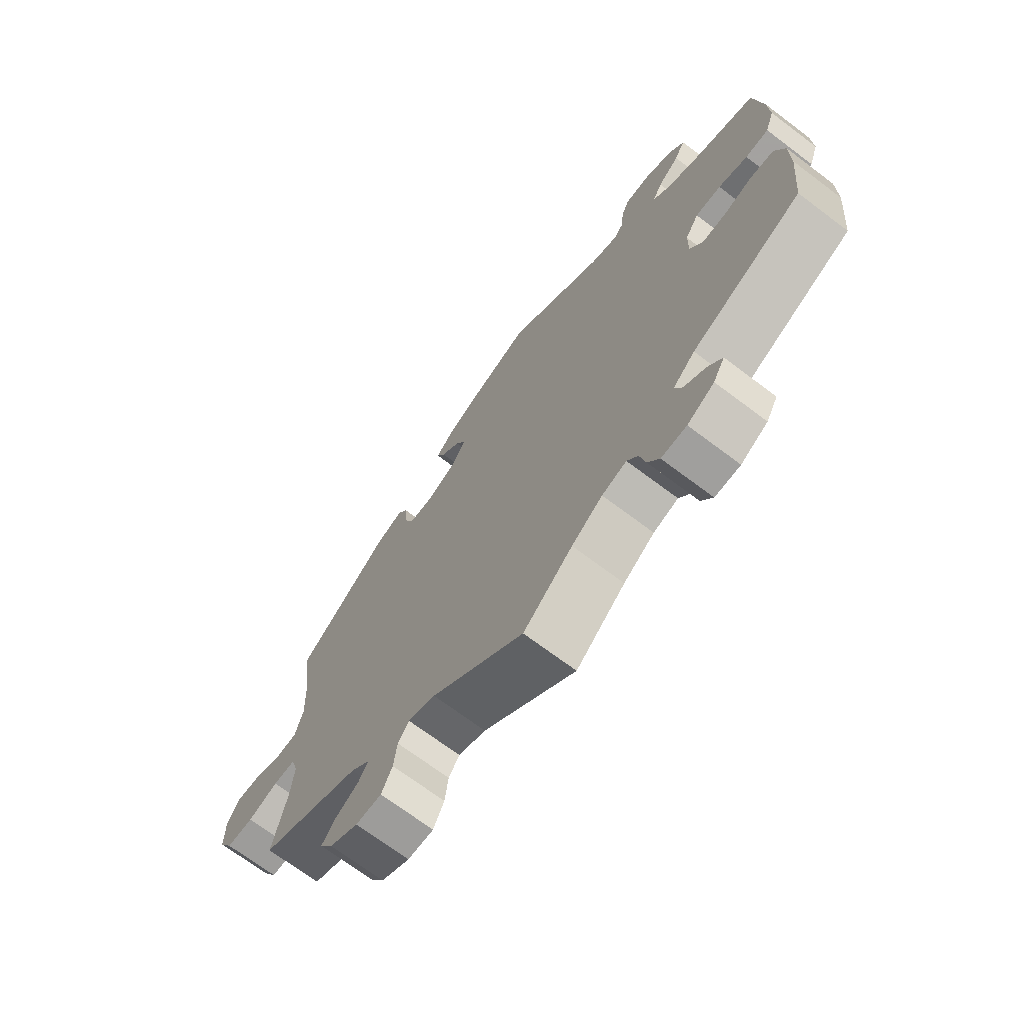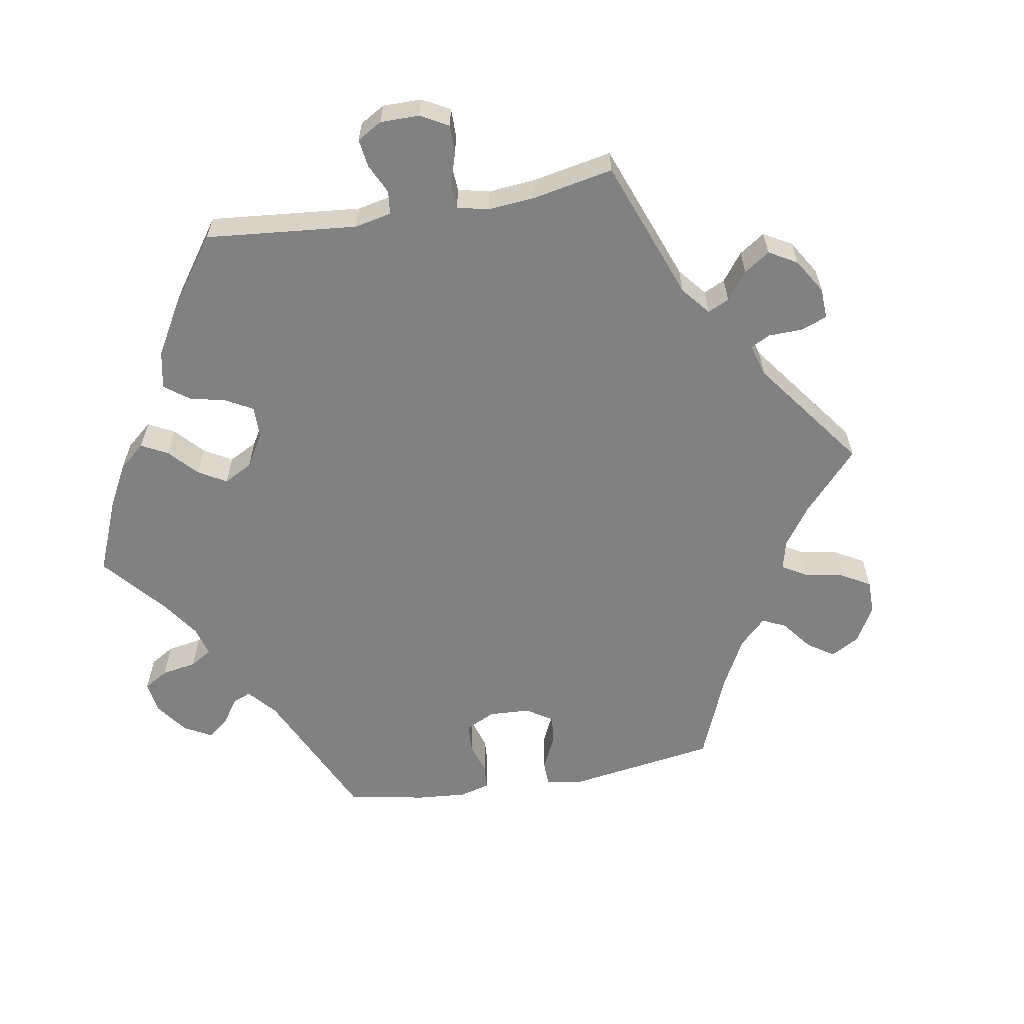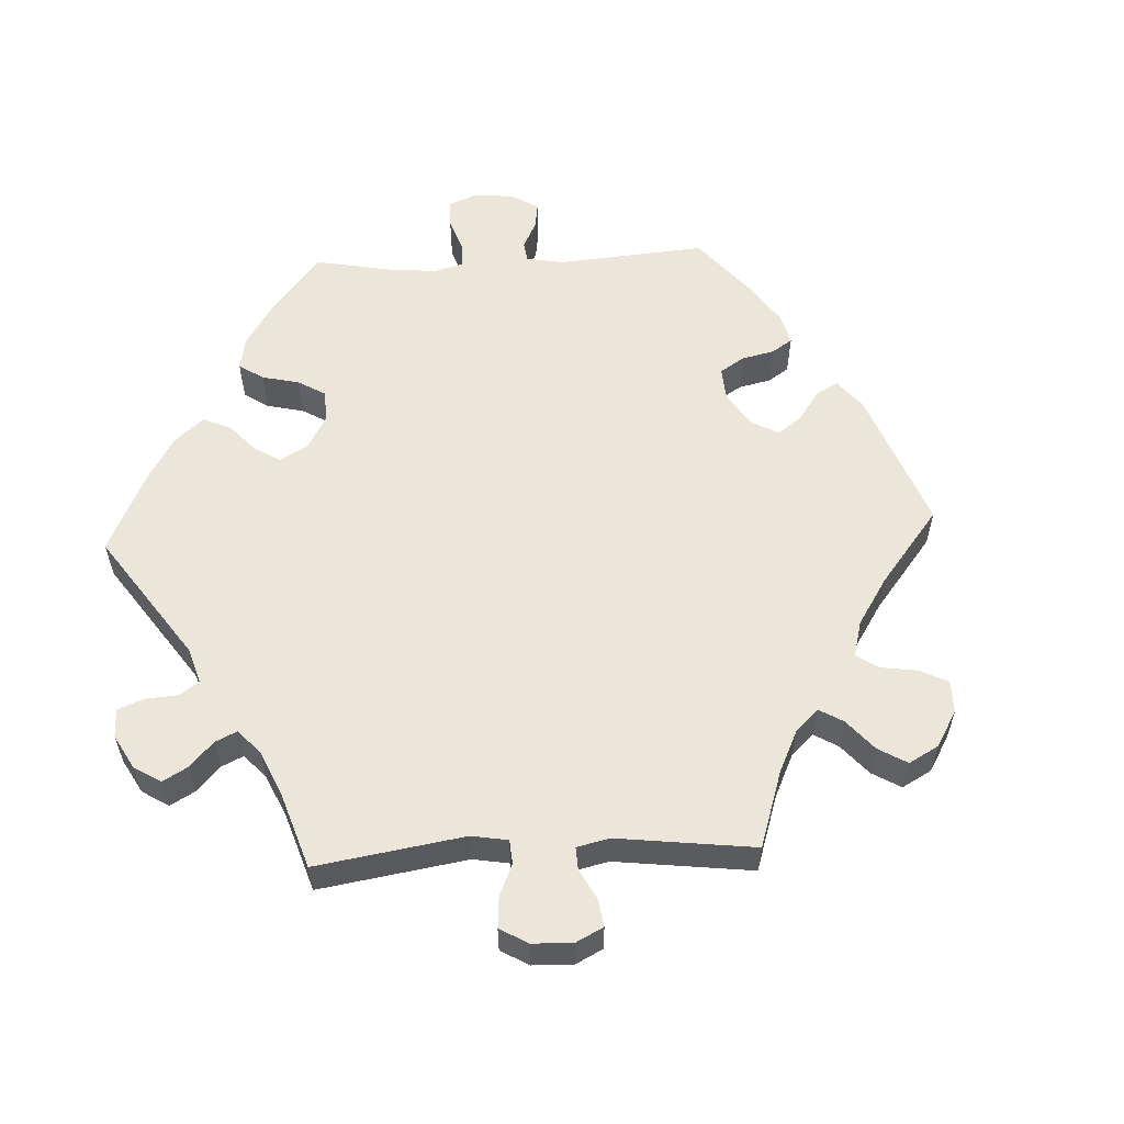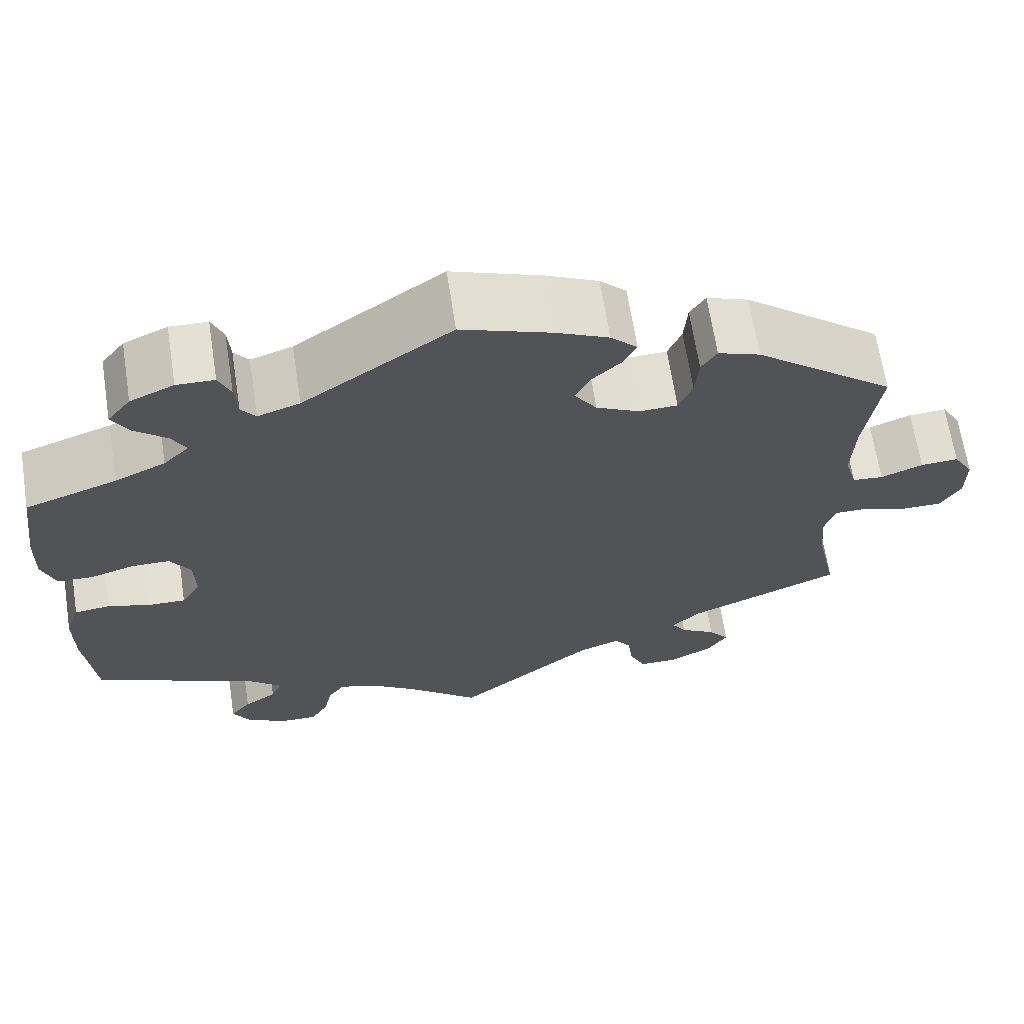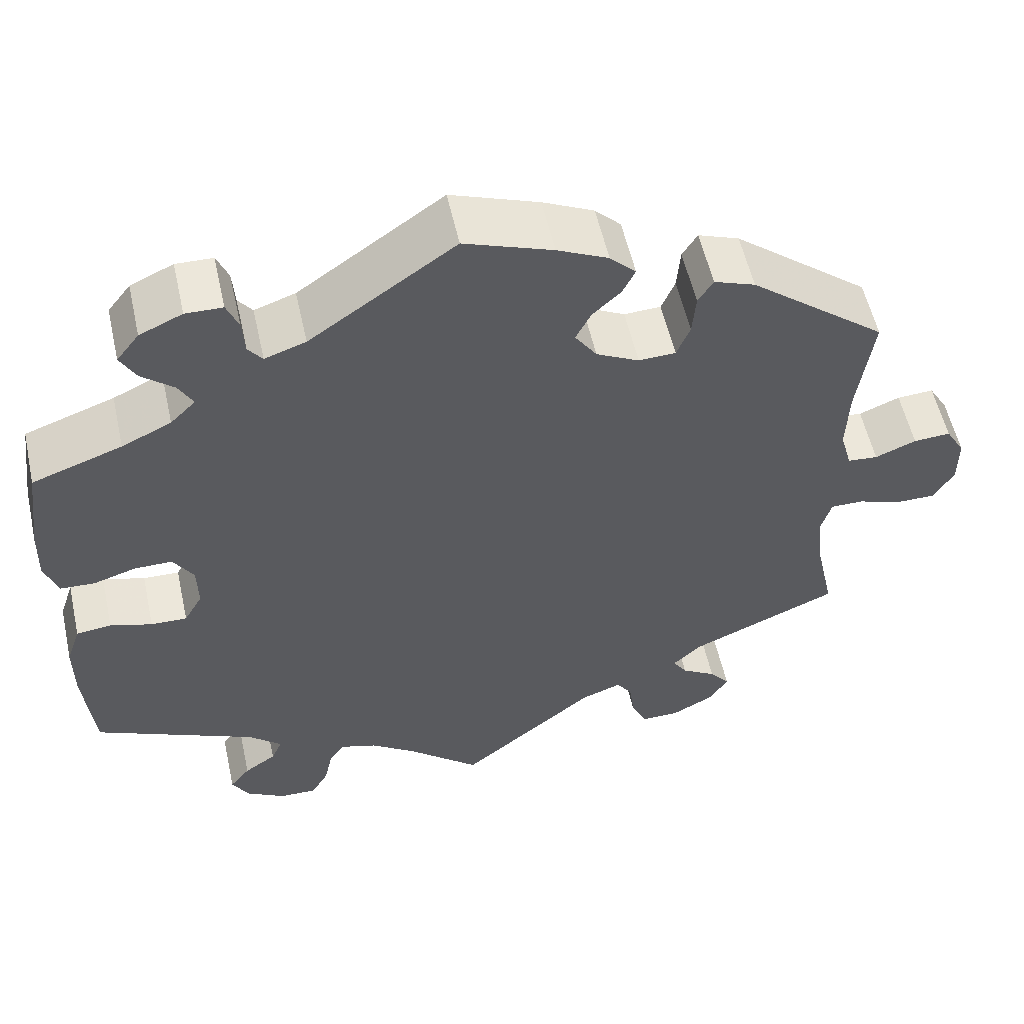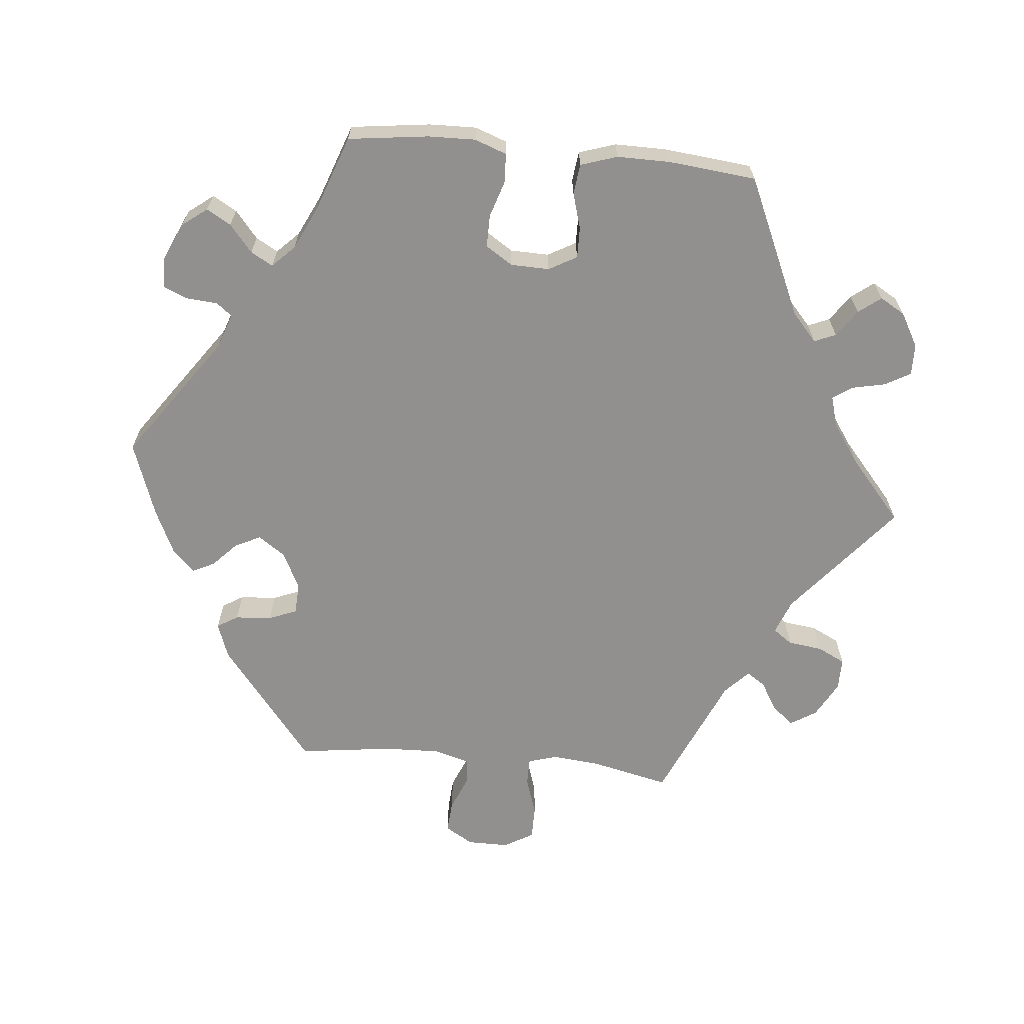
<metadata>
{"format":"obj","ext":"obj","renderer":"f3d","projection":"perspective","resolution":1024,"background":"white","views":[{"elev":-70.3,"azim":53.0,"up":"+Z"},{"elev":-60.5,"azim":159.8,"up":"+Y"},{"elev":57.4,"azim":-152.7,"up":"+Y"},{"elev":66.4,"azim":171.2,"up":"+Z"},{"elev":55.8,"azim":167.5,"up":"+Z"},{"elev":-65.7,"azim":84.2,"up":"+Y"}]}
</metadata>
<code>
v 0.515 0.07 0.177
v 0.517 0.07 0.111
v 0.501 0.07 0.066
v 0.46 0.07 0.064
v 0.409 0.07 0.08
v 0.364 0.07 0.08
v 0.34 0.07 0.042
v 0.339 0.07 -0.012
v 0.361 0.07 -0.051
v 0.404 0.07 -0.05
v 0.454 0.07 -0.035
v 0.496 0.07 -0.04
v 0.513 0.07 -0.091
v 0.513 0.07 -0.165
v 0.501 0.07 -0.288
v 0.308 0.07 -0.376
v 0.269 0.07 -0.411
v 0.282 0.07 -0.441
v 0.32 0.07 -0.467
v 0.344 0.07 -0.498
v 0.324 0.07 -0.533
v 0.277 0.07 -0.56
v 0.233 0.07 -0.561
v 0.213 0.07 -0.526
v 0.203 0.07 -0.48
v 0.184 0.07 -0.452
v 0.141 0.07 -0.465
v 0.087 0.07 -0.503
v 0.001 0.07 -0.578
v -0.161 0.07 -0.445
v -0.209 0.07 -0.427
v -0.228 0.07 -0.454
v -0.234 0.07 -0.502
v -0.253 0.07 -0.541
v -0.298 0.07 -0.541
v -0.348 0.07 -0.514
v -0.371 0.07 -0.478
v -0.347 0.07 -0.448
v -0.306 0.07 -0.423
v -0.289 0.07 -0.397
v -0.323 0.07 -0.365
v -0.501 0.07 -0.288
v -0.477 0.07 -0.178
v -0.471 0.07 -0.112
v -0.483 0.07 -0.071
v -0.522 0.07 -0.071
v -0.575 0.07 -0.089
v -0.622 0.07 -0.089
v -0.646 0.07 -0.048
v -0.646 0.07 0.01
v -0.623 0.07 0.049
v -0.579 0.07 0.046
v -0.53 0.07 0.026
v -0.494 0.07 0.029
v -0.48 0.07 0.079
v -0.483 0.07 0.158
v -0.501 0.07 0.289
v -0.338 0.07 0.42
v -0.289 0.07 0.438
v -0.271 0.07 0.409
v -0.267 0.07 0.358
v -0.251 0.07 0.319
v -0.207 0.07 0.317
v -0.156 0.07 0.343
v -0.13 0.07 0.381
v -0.148 0.07 0.417
v -0.182 0.07 0.449
v -0.197 0.07 0.48
v -0.166 0.07 0.511
v -0.105 0.07 0.54
v 0 0.07 0.578
v 0.173 0.07 0.457
v 0.222 0.07 0.44
v 0.239 0.07 0.462
v 0.242 0.07 0.505
v 0.256 0.07 0.539
v 0.3 0.07 0.54
v 0.351 0.07 0.517
v 0.378 0.07 0.482
v 0.359 0.07 0.448
v 0.321 0.07 0.416
v 0.304 0.07 0.385
v 0.334 0.07 0.355
v 0.393 0.07 0.327
v 0.5 0.07 0.289
v 0.515 0 0.177
v 0.517 0 0.111
v 0.501 0 0.066
v 0.46 0 0.064
v 0.409 0 0.08
v 0.364 0 0.08
v 0.34 0 0.042
v 0.339 0 -0.012
v 0.361 0 -0.051
v 0.404 0 -0.05
v 0.454 0 -0.035
v 0.496 0 -0.04
v 0.513 0 -0.091
v 0.513 0 -0.165
v 0.501 0 -0.288
v 0.308 0 -0.376
v 0.269 0 -0.411
v 0.282 0 -0.441
v 0.32 0 -0.467
v 0.344 0 -0.498
v 0.324 0 -0.533
v 0.277 0 -0.56
v 0.233 0 -0.561
v 0.213 0 -0.526
v 0.203 0 -0.48
v 0.184 0 -0.452
v 0.141 0 -0.465
v 0.087 0 -0.503
v 0.001 0 -0.578
v -0.161 0 -0.445
v -0.209 0 -0.427
v -0.228 0 -0.454
v -0.234 0 -0.502
v -0.253 0 -0.541
v -0.298 0 -0.541
v -0.348 0 -0.514
v -0.371 0 -0.478
v -0.347 0 -0.448
v -0.306 0 -0.423
v -0.289 0 -0.397
v -0.323 0 -0.365
v -0.501 0 -0.288
v -0.477 0 -0.178
v -0.471 0 -0.112
v -0.483 0 -0.071
v -0.522 0 -0.071
v -0.575 0 -0.089
v -0.622 0 -0.089
v -0.646 0 -0.048
v -0.646 0 0.01
v -0.623 0 0.049
v -0.579 0 0.046
v -0.53 0 0.026
v -0.494 0 0.029
v -0.48 0 0.079
v -0.483 0 0.158
v -0.501 0 0.289
v -0.338 0 0.42
v -0.289 0 0.438
v -0.271 0 0.409
v -0.267 0 0.358
v -0.251 0 0.319
v -0.207 0 0.317
v -0.156 0 0.343
v -0.13 0 0.381
v -0.148 0 0.417
v -0.182 0 0.449
v -0.197 0 0.48
v -0.166 0 0.511
v -0.105 0 0.54
v 0 0 0.578
v 0.173 0 0.457
v 0.222 0 0.44
v 0.239 0 0.462
v 0.242 0 0.505
v 0.256 0 0.539
v 0.3 0 0.54
v 0.351 0 0.517
v 0.378 0 0.482
v 0.359 0 0.448
v 0.321 0 0.416
v 0.304 0 0.385
v 0.334 0 0.355
v 0.393 0 0.327
v 0.5 0 0.289
f 84 85 1 2
f 83 84 2 3
f 82 83 3 4
f 78 79 80 81
f 78 81 82
f 77 78 82
f 74 75 76 77
f 73 74 77 82
f 72 73 82 4
f 66 67 68 69
f 65 66 69 70
f 58 59 60 61
f 56 57 58 61
f 55 56 61 62
f 54 55 62 63
f 50 51 52 53
f 50 53 54
f 49 50 54
f 46 47 48 49
f 45 46 49 54
f 44 45 54 63
f 41 42 43
f 40 41 43 44
f 36 37 38 39
f 36 39 40
f 35 36 40
f 32 33 34 35
f 31 32 35 40
f 28 29 30
f 27 28 30 31
f 26 27 31 40
f 22 23 24 25
f 22 25 26
f 21 22 26
f 18 19 20 21
f 18 21 26
f 17 18 26 40
f 13 14 15 16
f 10 11 12 13
f 9 10 13 16
f 8 9 16 17
f 71 72 4 5
f 65 70 71 5
f 64 65 5 6
f 63 64 6 7
f 17 40 44 63
f 7 8 17 63
f 87 86 170 169
f 88 87 169 168
f 89 88 168 167
f 166 165 164 163
f 167 166 163
f 167 163 162
f 162 161 160 159
f 167 162 159 158
f 89 167 158 157
f 154 153 152 151
f 155 154 151 150
f 146 145 144 143
f 146 143 142 141
f 147 146 141 140
f 148 147 140 139
f 138 137 136 135
f 139 138 135
f 139 135 134
f 134 133 132 131
f 139 134 131 130
f 148 139 130 129
f 128 127 126
f 129 128 126 125
f 124 123 122 121
f 125 124 121
f 125 121 120
f 120 119 118 117
f 125 120 117 116
f 115 114 113
f 116 115 113 112
f 125 116 112 111
f 110 109 108 107
f 111 110 107
f 111 107 106
f 106 105 104 103
f 111 106 103
f 125 111 103 102
f 101 100 99 98
f 98 97 96 95
f 101 98 95 94
f 102 101 94 93
f 90 89 157 156
f 90 156 155 150
f 91 90 150 149
f 92 91 149 148
f 148 129 125 102
f 148 102 93 92
f 1 86 87 2
f 2 87 88 3
f 3 88 89 4
f 4 89 90 5
f 5 90 91 6
f 6 91 92 7
f 7 92 93 8
f 8 93 94 9
f 9 94 95 10
f 10 95 96 11
f 11 96 97 12
f 12 97 98 13
f 13 98 99 14
f 14 99 100 15
f 15 100 101 16
f 16 101 102 17
f 17 102 103 18
f 18 103 104 19
f 19 104 105 20
f 20 105 106 21
f 21 106 107 22
f 22 107 108 23
f 23 108 109 24
f 24 109 110 25
f 25 110 111 26
f 26 111 112 27
f 27 112 113 28
f 28 113 114 29
f 29 114 115 30
f 30 115 116 31
f 31 116 117 32
f 32 117 118 33
f 33 118 119 34
f 34 119 120 35
f 35 120 121 36
f 36 121 122 37
f 37 122 123 38
f 38 123 124 39
f 39 124 125 40
f 40 125 126 41
f 41 126 127 42
f 42 127 128 43
f 43 128 129 44
f 44 129 130 45
f 45 130 131 46
f 46 131 132 47
f 47 132 133 48
f 48 133 134 49
f 49 134 135 50
f 50 135 136 51
f 51 136 137 52
f 52 137 138 53
f 53 138 139 54
f 54 139 140 55
f 55 140 141 56
f 56 141 142 57
f 57 142 143 58
f 58 143 144 59
f 59 144 145 60
f 60 145 146 61
f 61 146 147 62
f 62 147 148 63
f 63 148 149 64
f 64 149 150 65
f 65 150 151 66
f 66 151 152 67
f 67 152 153 68
f 68 153 154 69
f 69 154 155 70
f 70 155 156 71
f 71 156 157 72
f 72 157 158 73
f 73 158 159 74
f 74 159 160 75
f 75 160 161 76
f 76 161 162 77
f 77 162 163 78
f 78 163 164 79
f 79 164 165 80
f 80 165 166 81
f 81 166 167 82
f 82 167 168 83
f 83 168 169 84
f 84 169 170 85
f 85 170 86 1

</code>
